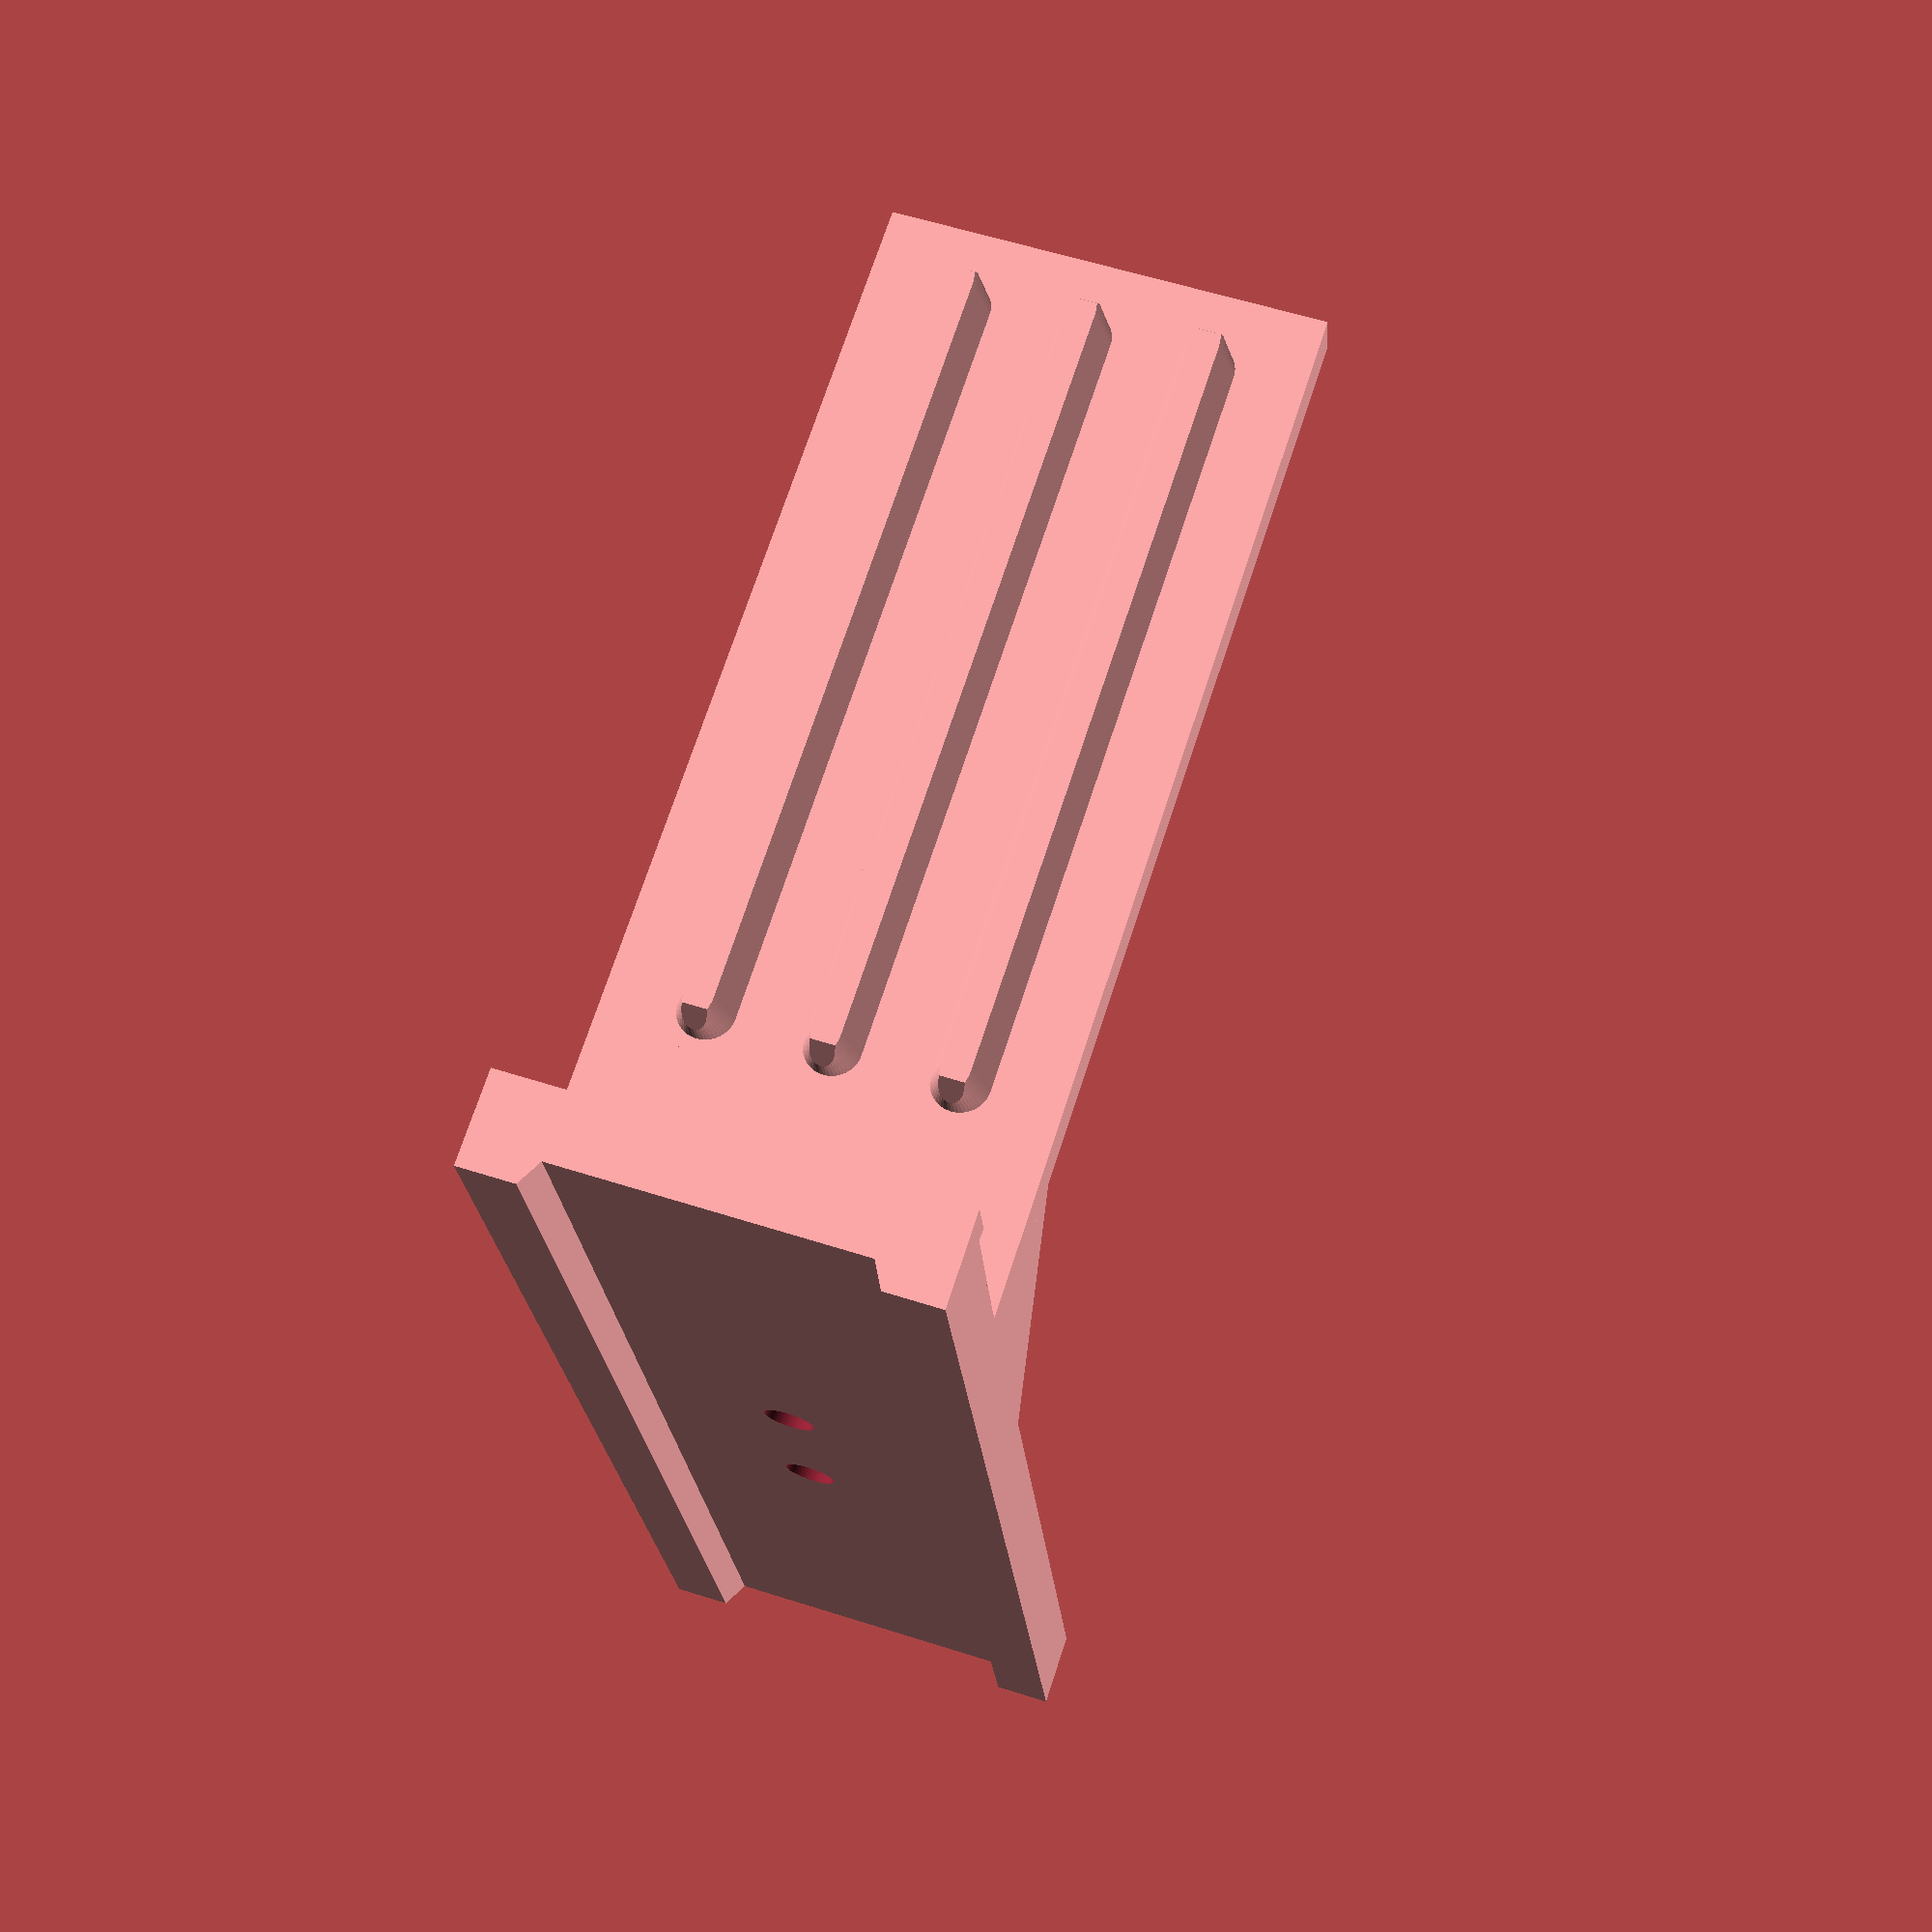
<openscad>
/**
 * Balanced filament spool holder, rotated 90º, making
 * rotation axis parallel to the gantry, and centre of
 * the mass right in the middle of it. It zeroes out
 * all possible torques caused by filament weight,
 * resultin to more consistent printing.
 *
 * Inspired by this model (although not a remix):
 * https://www.printables.com/model/572862-ender-3-v3-se-spool-holder
 *
 * © David Avsajanishvili <david@davidavs.com> 2023
 */

// Width of the top gantry (mm)
gantryWidth = 29.5;

// Width of the original spool holder (mm)
holderWidth = 43.5;

// Width of the back bottom part of the original holder (the one with holes) (mm)
holderBackBottomWidth = 21;

// Thickness of the material from which the original spool holder is made (mm)
holderMaterialThickness = 1.6;

// Diameter of the fixation holes on the original spool holder (mm)
holderScrewHolesDiameter = 5;

// Distance between the fixation holes on the original spool holder (mm)
holderScrewHolesDistance = 20;

// Diameter of the screw head (mm)
holderScrewHeadDiameter = 9.2;

// Width of each of the 3 vertical holes on the original spool holder (mm)
holderVerticalMiddleHoleWidth = 5.85;
holderVerticalSideHolesWidth = 6.00;

// Length of each of the 3 vertical holes on the original spool holder (mm)
holderVerticalHolesLength = 80.50;

// Height of each of the 3 vertical holes from the surface of the gantry (mm)
holderVerticalHolesHeight = 17;

// Distance between the 3 vertical holes (mm)
holderVerticalHolesDistance = 6.2;
holderVerticalHolesMiddleDistance = holderVerticalHolesDistance + (
    holderVerticalMiddleHoleWidth + holderVerticalSideHolesWidth
) / 2;

// Length of the active part of the holder roller (mm)
holderRollerLength = 98;

// Thickness of all parts of the new holder frame (mm)
frameThickness = 5;

// Length of the vertical cathetus of enforcing triangles (mm)
enforcingTriangleVerticalLength = 15;

// Length of the horizontal cathetus of enforcing triangle (mm)
enforcingTriangleHorizontalLength = 30;

// Width of the enforcing triangle base (mm)
enforcingTriangleBaseWidth = 15;

// Depth of the extension that goes to the middle vertical hole (mm)
extensionDepth = 5;

// Height of the back stop (mm)
bottomStopHeight = 1.6;

// Thickness of the part where screw goes (mm)
screwHoleThickness = 1.6;

// Length of the pins to go into the original holder holes
pinLength = 6;

// Allowance for fitting (mm, from ech side!)
allowance = 0.2;


bottomLength = holderRollerLength + (frameThickness + holderBackBottomWidth + 2 * allowance) * 2;
onlyPins = false;
withPins = false;

module bottomHole()
    translate([0, bottomLength / 2, holderWidth / 2])
        rotate([0, 90, 0])
            union() {
                linear_extrude(frameThickness * 5)
                    circle(holderScrewHolesDiameter / 2, $fn=50);
                translate([0, 0, frameThickness + screwHoleThickness]) linear_extrude(frameThickness * 5)
                    circle(holderScrewHeadDiameter / 2 + allowance, $fn=50);
            };
module bottomPart() difference() {
    union() {
        translate([-frameThickness, 0, 0]) linear_extrude(holderWidth)
            square([frameThickness, bottomLength]);
    };
    union() {
        translate([-frameThickness * 2, -holderScrewHolesDistance / 2, 0]) bottomHole();
        translate([-frameThickness * 2, +holderScrewHolesDistance / 2, 0]) bottomHole();
    }
};

module backPart() linear_extrude(holderWidth)
    polygon([
        [0, 0],
        [0, frameThickness + holderBackBottomWidth - holderMaterialThickness],
        [allowance * 2, frameThickness],
        [bottomStopHeight, frameThickness + allowance],
        [bottomStopHeight, 0]
    ]);


module extension(width, offset) {
    translate([
        holderVerticalHolesHeight + holderVerticalHolesLength / 2,
        frameThickness + holderBackBottomWidth + allowance * 2,
        holderWidth / 2 + offset
    ])
        rotate([90, 0, 0])
            intersection() {
                linear_extrude(extensionDepth, scale=[1, 0.5])
                    hull() {
                        translate([-(holderVerticalHolesLength - width) / 2, 0, 0])
                            circle(width / 2 - allowance, $fn=50);
                        translate([+(holderVerticalHolesLength - width) / 2, 0, 0])
                            circle(width / 2 - allowance, $fn=50);
                    }
                linear_extrude(
                    extensionDepth,
                    scale=[1 - extensionDepth / holderVerticalHolesLength, 1]
                )
                    hull() {
                        translate([-(holderVerticalHolesLength) / 2, 0, 0])
                            square([width / 3, width], center=true);
                        translate([+(holderVerticalHolesLength) / 2, 0, 0])
                            square([width / 3, width], center=true);
                    }
            }
        
};

module sidePart() union() {
    // frame
    translate([0, frameThickness + holderBackBottomWidth + 2 * allowance, 0])
        linear_extrude(holderWidth)
            square([holderVerticalHolesLength + holderVerticalHolesHeight + frameThickness, frameThickness]);

    // extensions
    extension(holderVerticalMiddleHoleWidth, 0);
    extension(holderVerticalSideHolesWidth, holderVerticalHolesMiddleDistance);
    extension(holderVerticalSideHolesWidth, -holderVerticalHolesMiddleDistance);
}

module bottomSide(mirrorIndex)
    translate([-frameThickness, 0, holderWidth / 2])
        mirror([0, 0, mirrorIndex])
            translate([0, 0, -holderWidth / 2])
                rotate([0, -90, 0])
                    linear_extrude(frameThickness / 2, scale=[0.8, 1])
                        square([(holderWidth - gantryWidth) / 2, bottomLength]);

module enforcingTriangle(mirrorIndex)
    translate([0, frameThickness * 2 + holderBackBottomWidth, holderWidth / 2])
        mirror([0, 0, mirrorIndex])
            translate([0, 0, holderWidth / 2])
                rotate([0, 90, 0])
                    linear_extrude(enforcingTriangleVerticalLength, scale=[frameThickness / enforcingTriangleBaseWidth, 0])
                        square([enforcingTriangleBaseWidth, enforcingTriangleHorizontalLength]);

module pins(slots=false) translate([
    0,
    frameThickness + holderBackBottomWidth / 2 + allowance,
    holderWidth / 2,
]) rotate([0, 90, 0])
    for(m = [0, 1]) mirror([m, 0, 0]) translate([holderScrewHolesDistance / 2, 0, -frameThickness - allowance]) {
        if (slots) {
            linear_extrude(frameThickness * 5) circle(holderScrewHolesDiameter / 2 + allowance, $fn=50);
            linear_extrude(frameThickness - screwHoleThickness + allowance) hull() {
                circle(holderScrewHolesDiameter / 2 + allowance, $fn=50);
                translate([-holderScrewHolesDistance / 2, 0, 0])
                    square(holderScrewHolesDiameter + allowance * 2, center=true);
            }
        } else {
            hull() {
                linear_extrude(frameThickness + pinLength) circle(holderScrewHolesDiameter / 3, $fn=50);
                linear_extrude(frameThickness + pinLength - holderScrewHolesDiameter / 3)
                    circle(holderScrewHolesDiameter / 2, $fn=50);
            }
            linear_extrude(frameThickness - screwHoleThickness) hull() {
                circle(holderScrewHolesDiameter / 2, $fn=50);
                translate([-holderScrewHolesDistance / 2, 0, 0])
                    square(holderScrewHolesDiameter, center=true);
            }
        }
    }
    

module holderWithoutPins() {
    bottomPart();
    sidePart();
    enforcingTriangle(0);
    enforcingTriangle(1);
    backPart();
    bottomSide(0);
    bottomSide(1);
};

module holderWithPins() difference() { holderWithoutPins(); pins(slots=true); };

if (onlyPins) {
    rotate([90, 0, 0]) pins();
} else if (withPins) {
    holderWithPins();
} else {
    holderWithoutPins();
}

</openscad>
<views>
elev=303.0 azim=192.8 roll=108.5 proj=p view=solid
</views>
